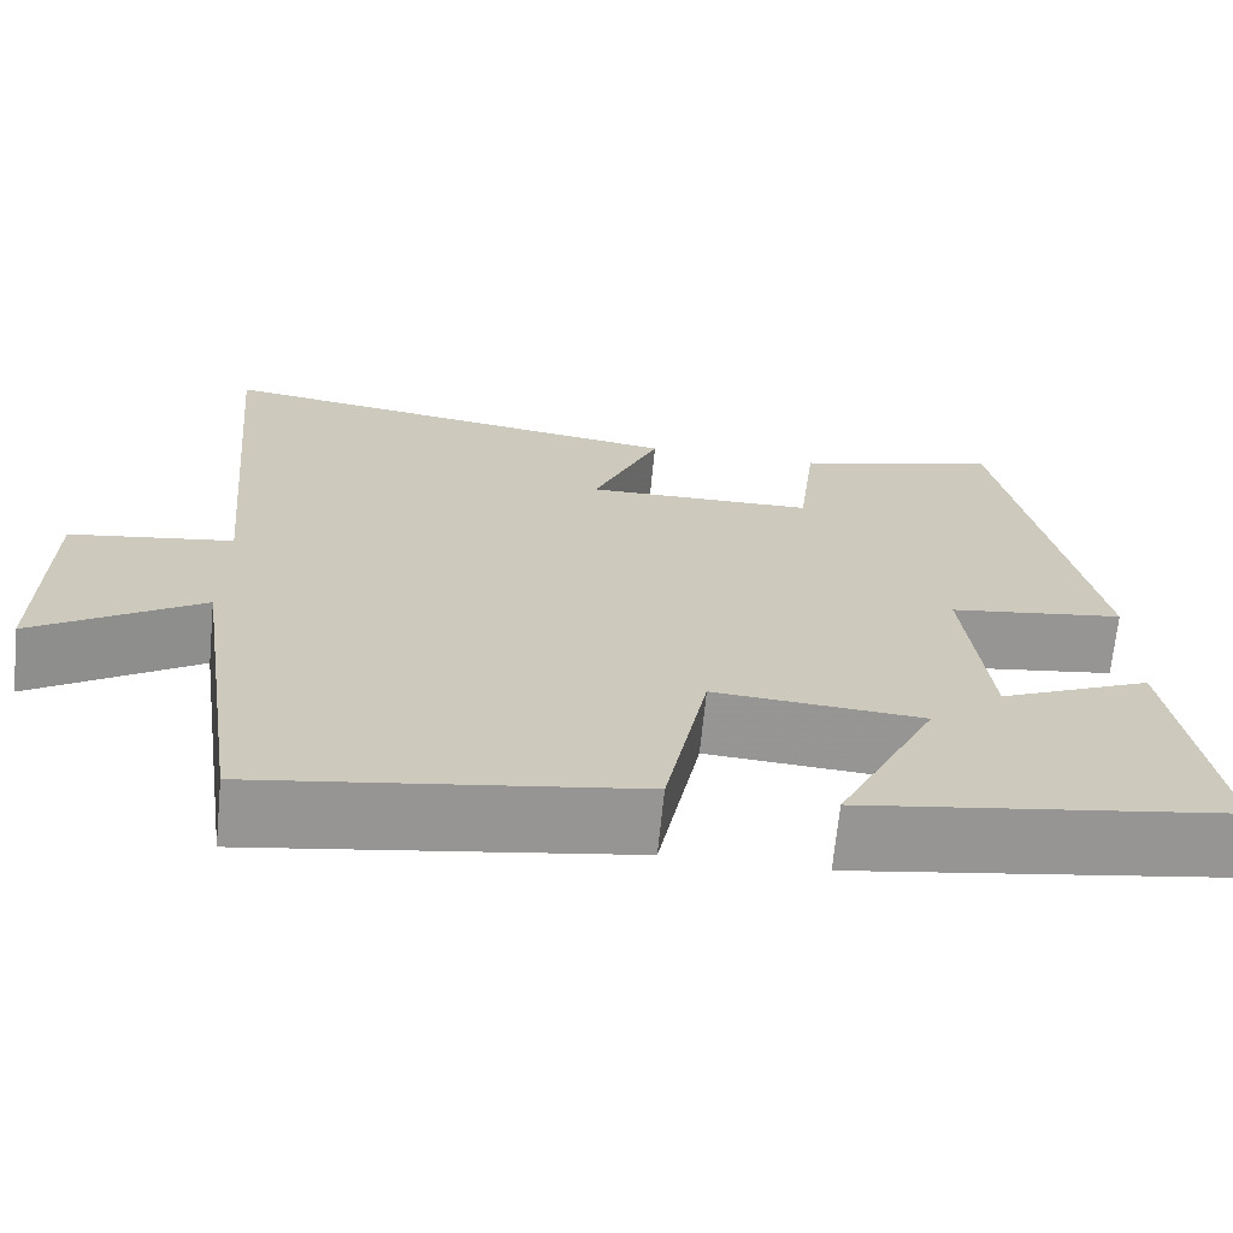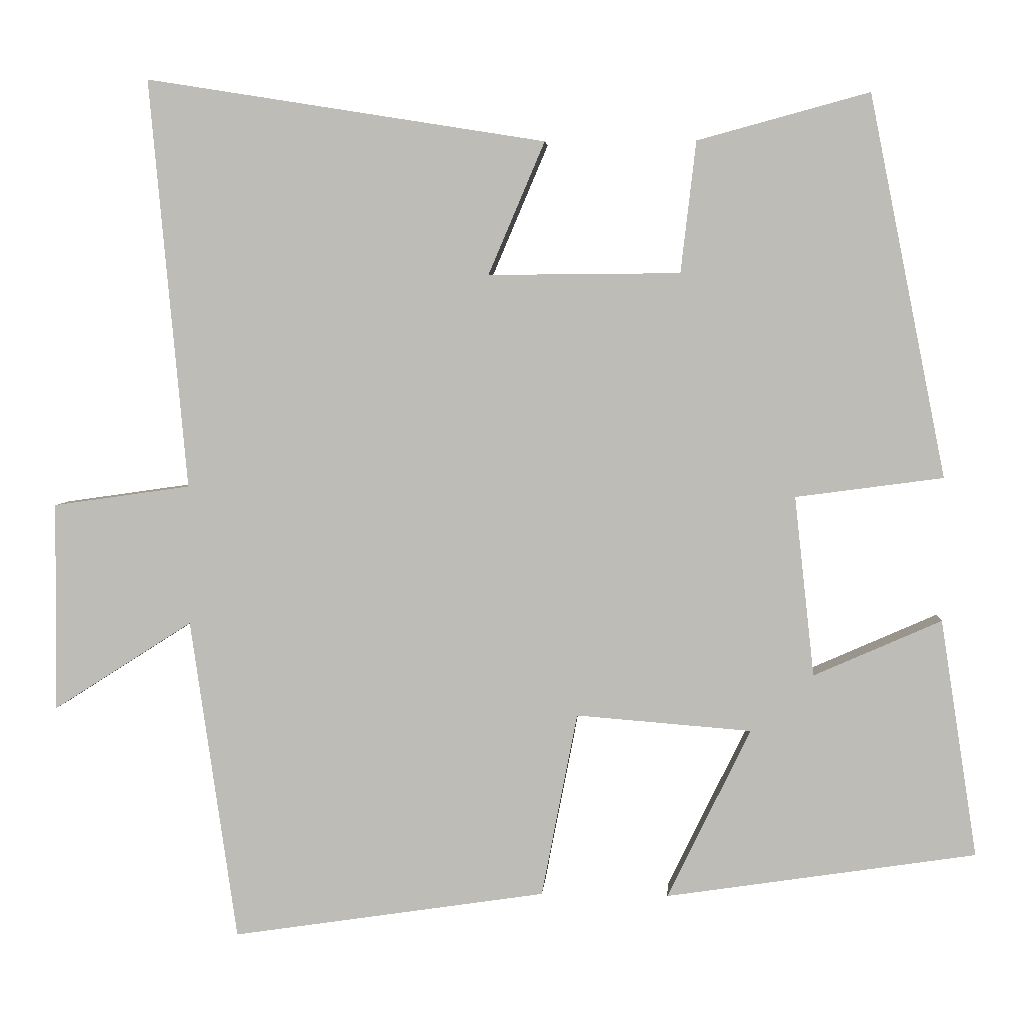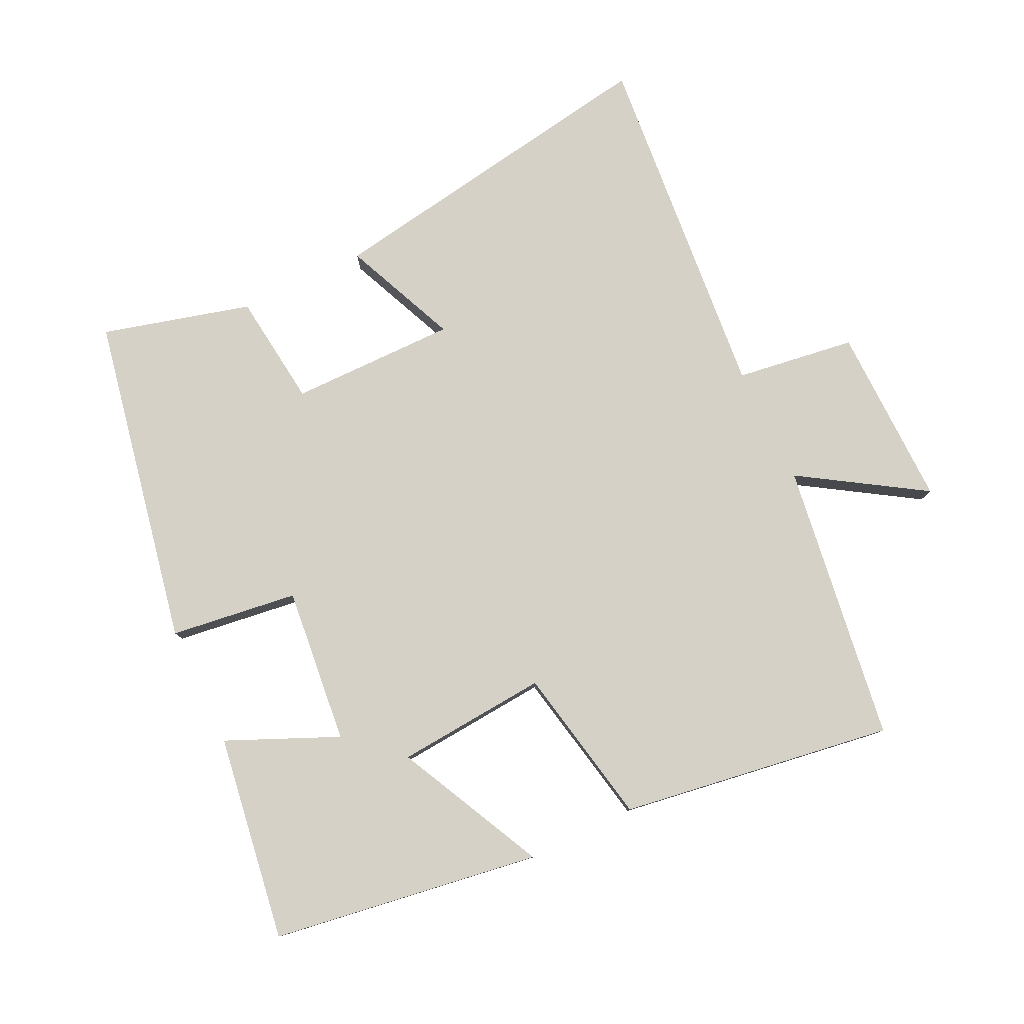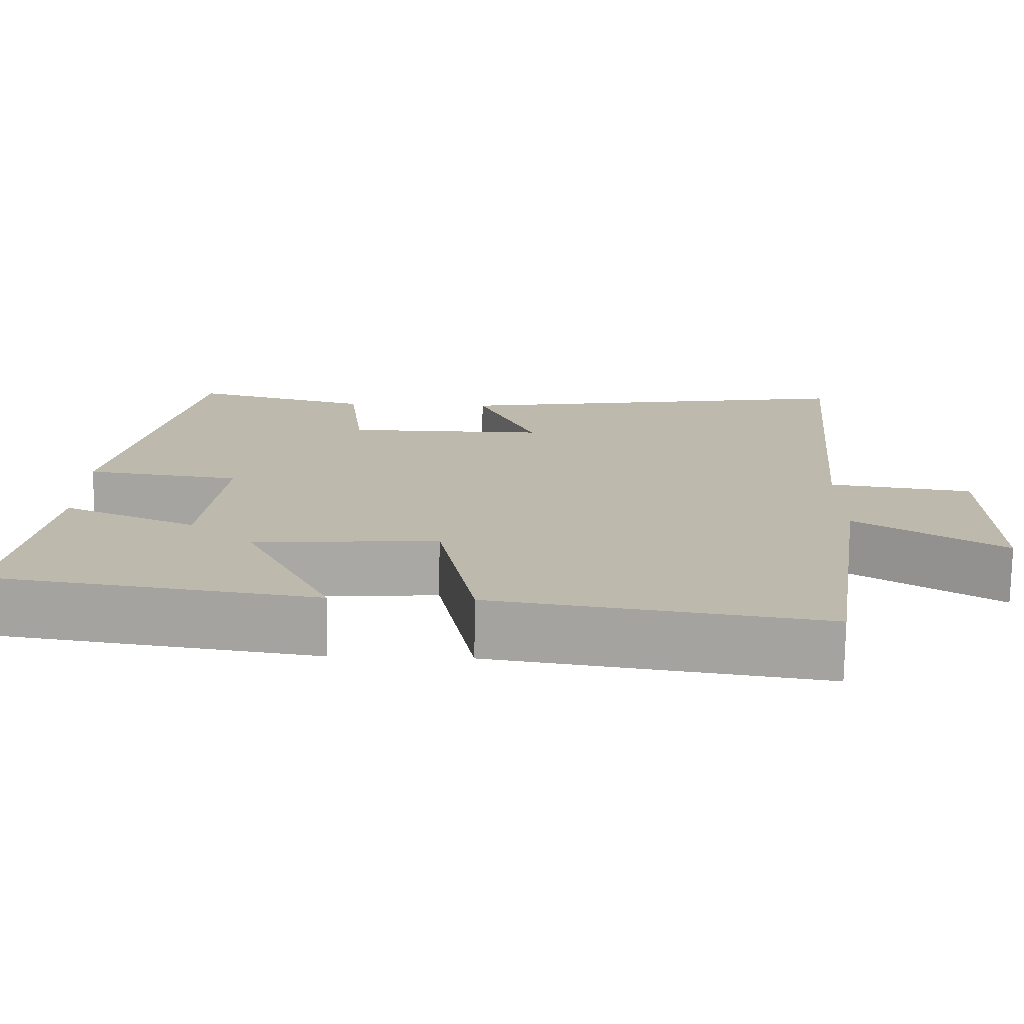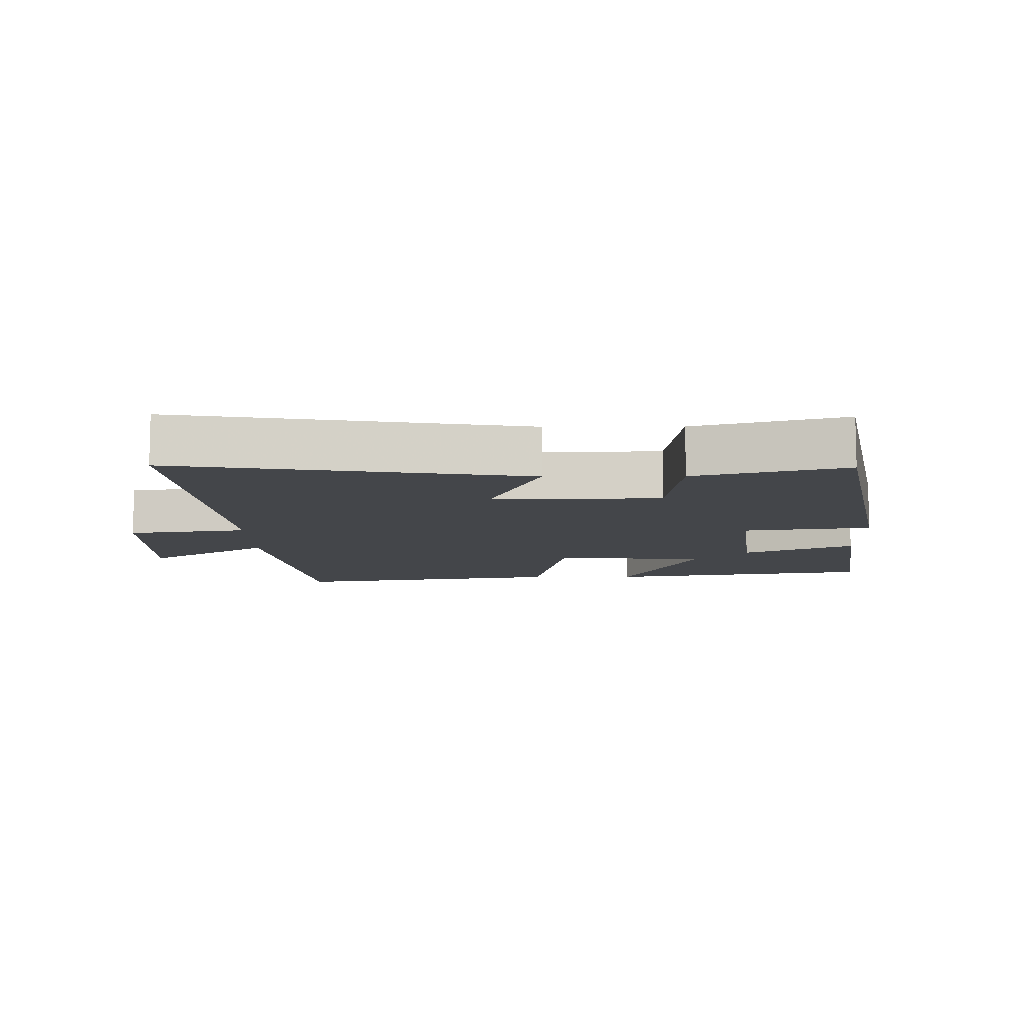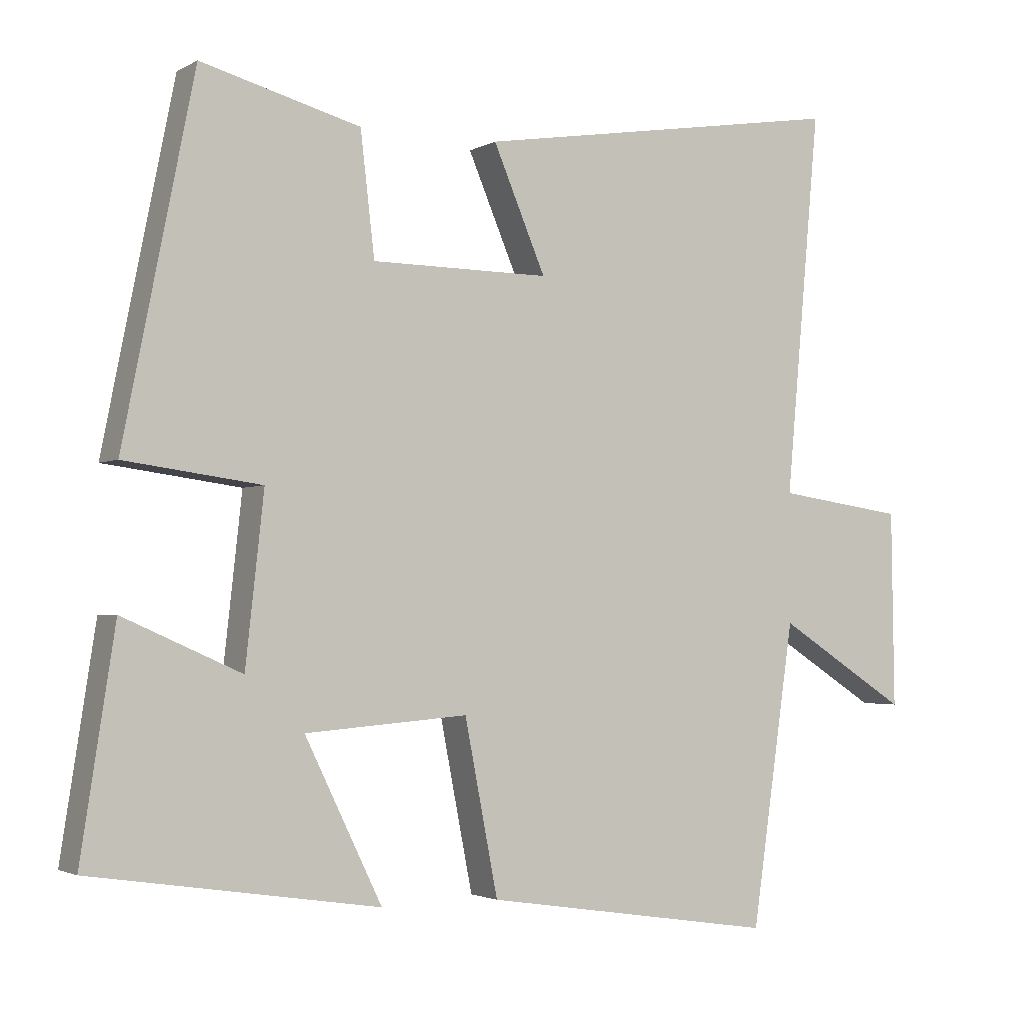
<metadata>
{"format":"obj","ext":"obj","renderer":"f3d","projection":"perspective","resolution":1024,"background":"white","views":[{"elev":-67.9,"azim":-5.6,"up":"+Z"},{"elev":4.4,"azim":4.2,"up":"+Z"},{"elev":79.6,"azim":154.2,"up":"+Y"},{"elev":-74.8,"azim":179.2,"up":"+Z"},{"elev":-9.8,"azim":0.5,"up":"+Y"},{"elev":-2.4,"azim":150.5,"up":"+Z"}]}
</metadata>
<code>
v -0.439 0.07 -0.563
v -0.5 0.07 -0.139
v -0.685 0.07 -0.257
v -0.681 0.07 0.019
v -0.5 0.07 0.045
v -0.549 0.07 0.584
v -0.023 0.07 0.5
v -0.097 0.07 0.326
v 0.155 0.07 0.328
v 0.175 0.07 0.5
v 0.4 0.07 0.561
v 0.5 0.07 0.061
v 0.307 0.07 0.035
v 0.333 0.07 -0.201
v 0.5 0.07 -0.127
v 0.548 0.07 -0.438
v 0.142 0.07 -0.5
v 0.251 0.07 -0.276
v 0.021 0.07 -0.258
v -0.026 0.07 -0.5
v -0.439 0 -0.563
v -0.5 0 -0.139
v -0.685 0 -0.257
v -0.681 0 0.019
v -0.5 0 0.045
v -0.549 0 0.584
v -0.023 0 0.5
v -0.097 0 0.326
v 0.155 0 0.328
v 0.175 0 0.5
v 0.4 0 0.561
v 0.5 0 0.061
v 0.307 0 0.035
v 0.333 0 -0.201
v 0.5 0 -0.127
v 0.548 0 -0.438
v 0.142 0 -0.5
v 0.251 0 -0.276
v 0.021 0 -0.258
v -0.026 0 -0.5
f 19 20 1 2
f 18 19 2
f 15 16 17 18
f 14 15 18
f 13 14 18 2
f 10 11 12 13
f 9 10 13
f 8 9 13 2
f 5 6 7 8
f 5 8 2 3
f 3 4 5
f 22 21 40 39
f 22 39 38
f 38 37 36 35
f 38 35 34
f 22 38 34 33
f 33 32 31 30
f 33 30 29
f 22 33 29 28
f 28 27 26 25
f 23 22 28 25
f 25 24 23
f 1 21 22 2
f 2 22 23 3
f 3 23 24 4
f 4 24 25 5
f 5 25 26 6
f 6 26 27 7
f 7 27 28 8
f 8 28 29 9
f 9 29 30 10
f 10 30 31 11
f 11 31 32 12
f 12 32 33 13
f 13 33 34 14
f 14 34 35 15
f 15 35 36 16
f 16 36 37 17
f 17 37 38 18
f 18 38 39 19
f 19 39 40 20
f 20 40 21 1

</code>
